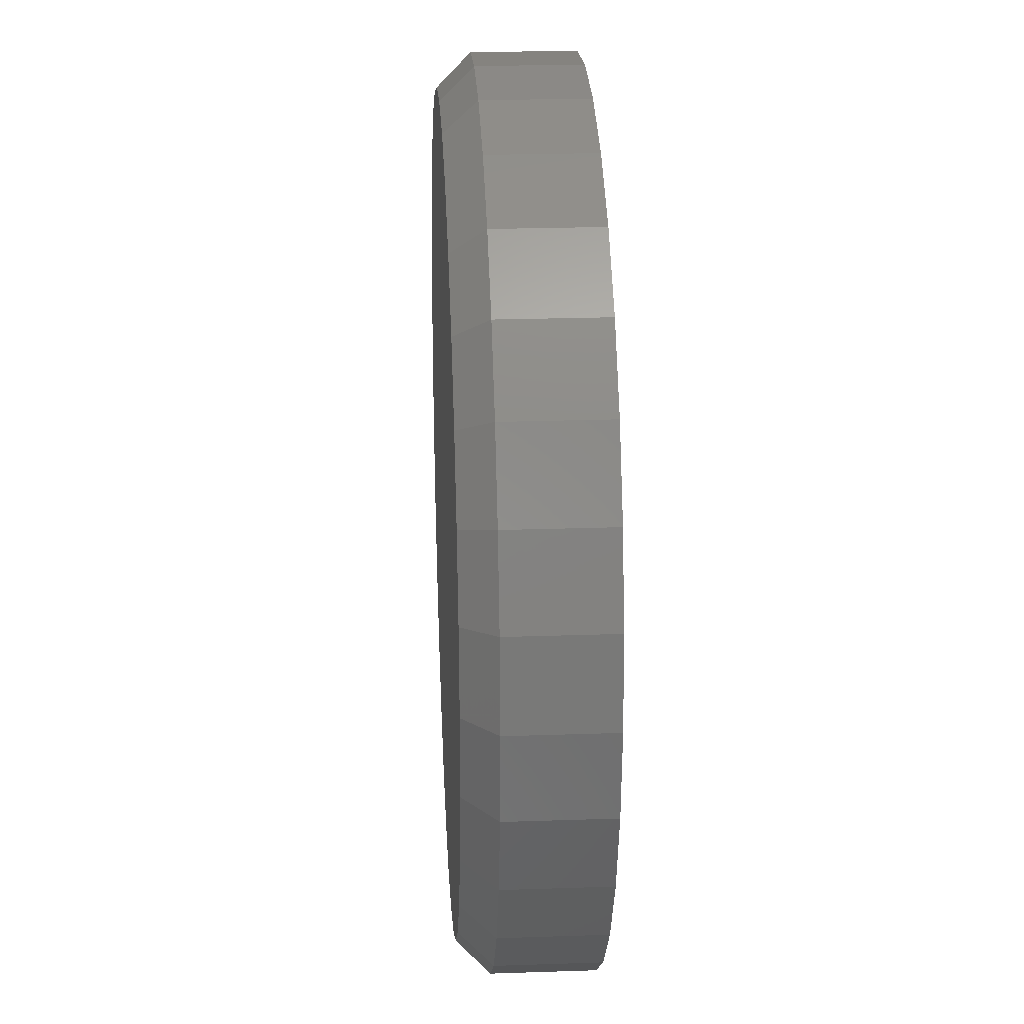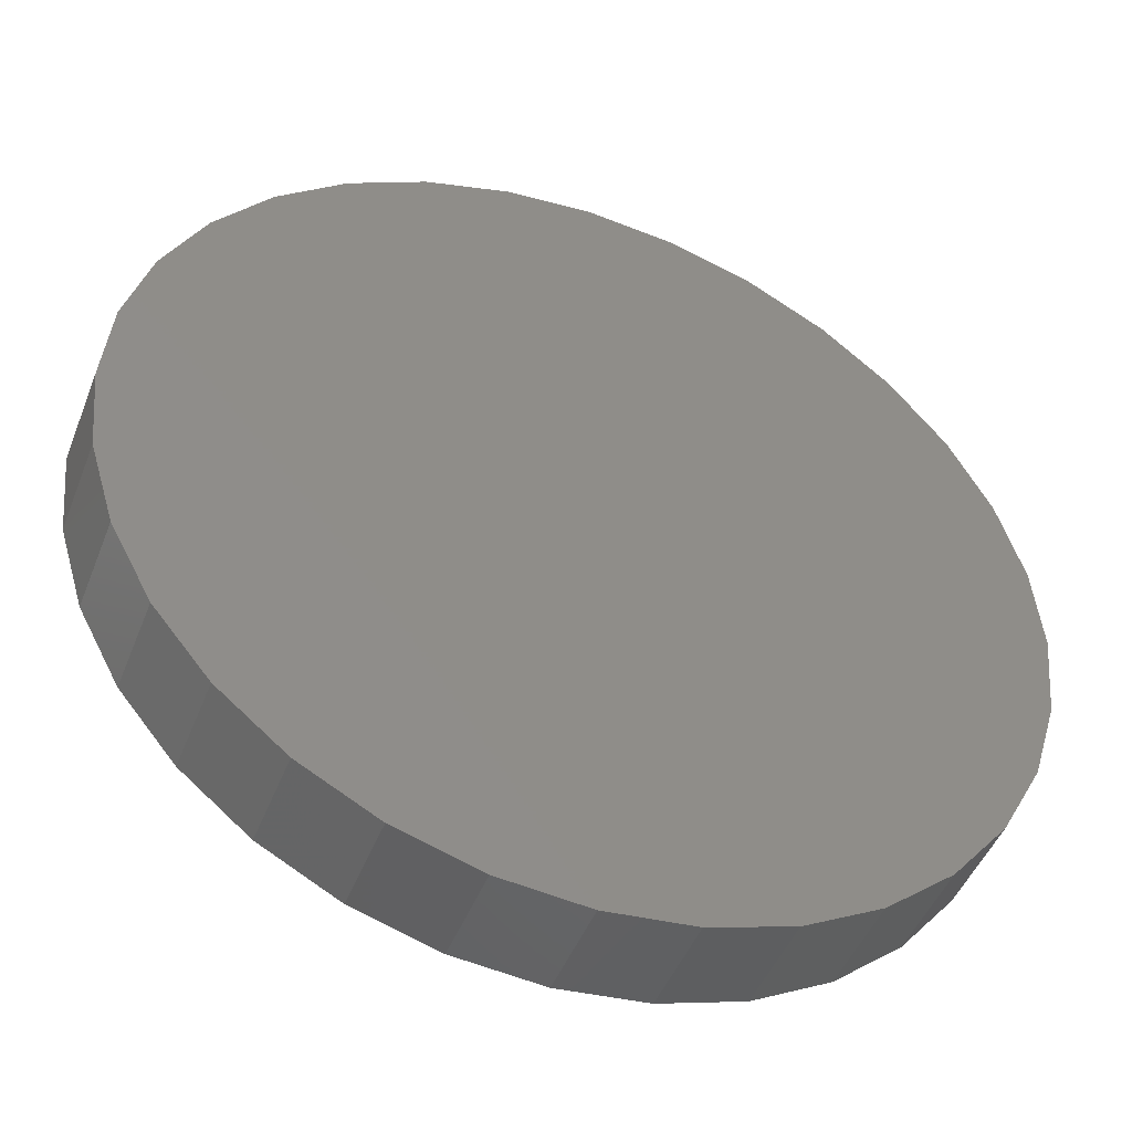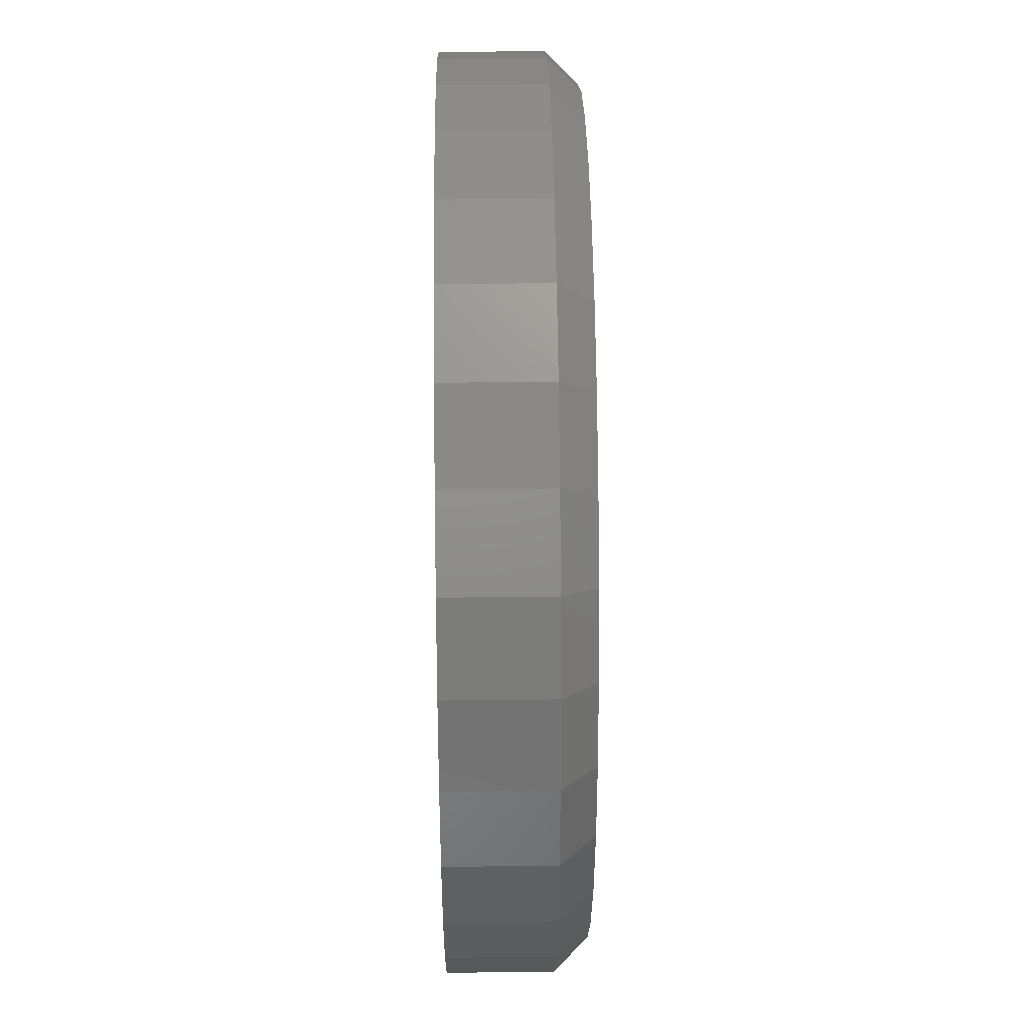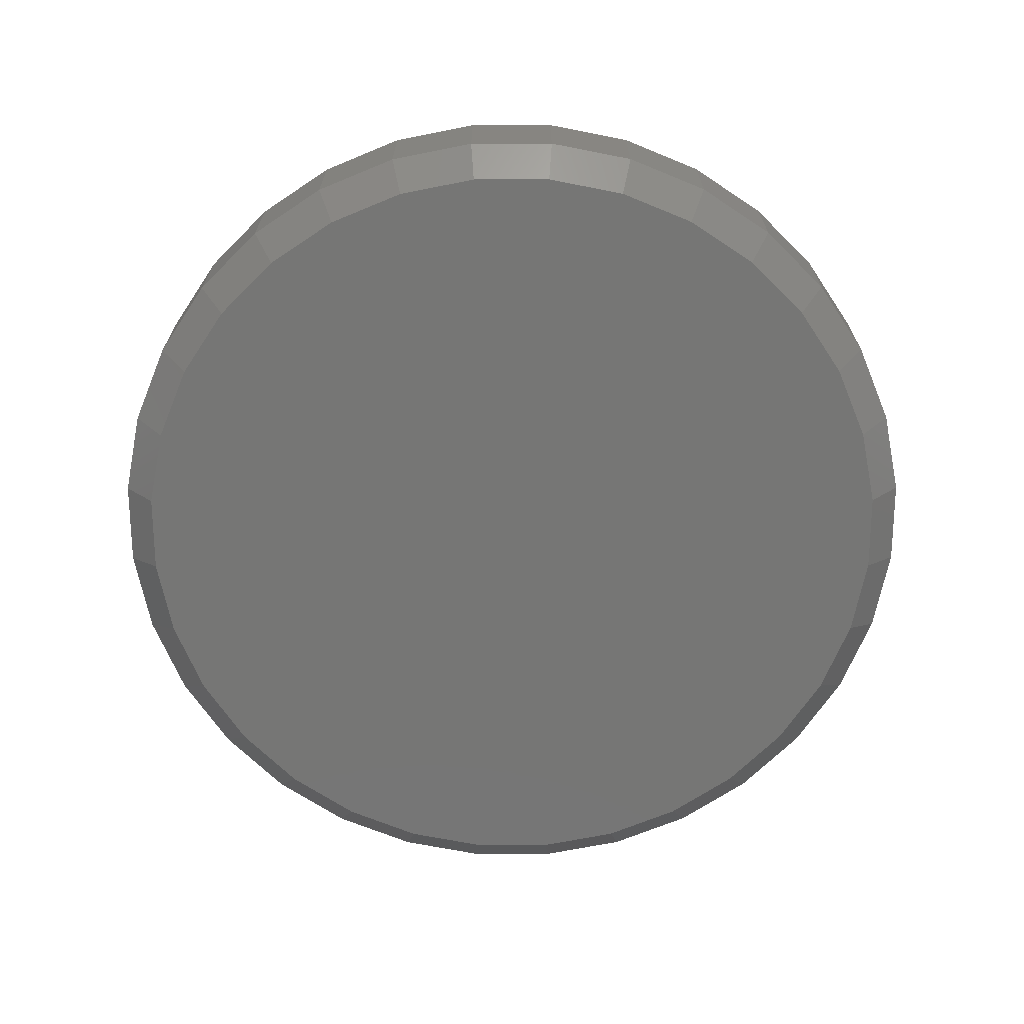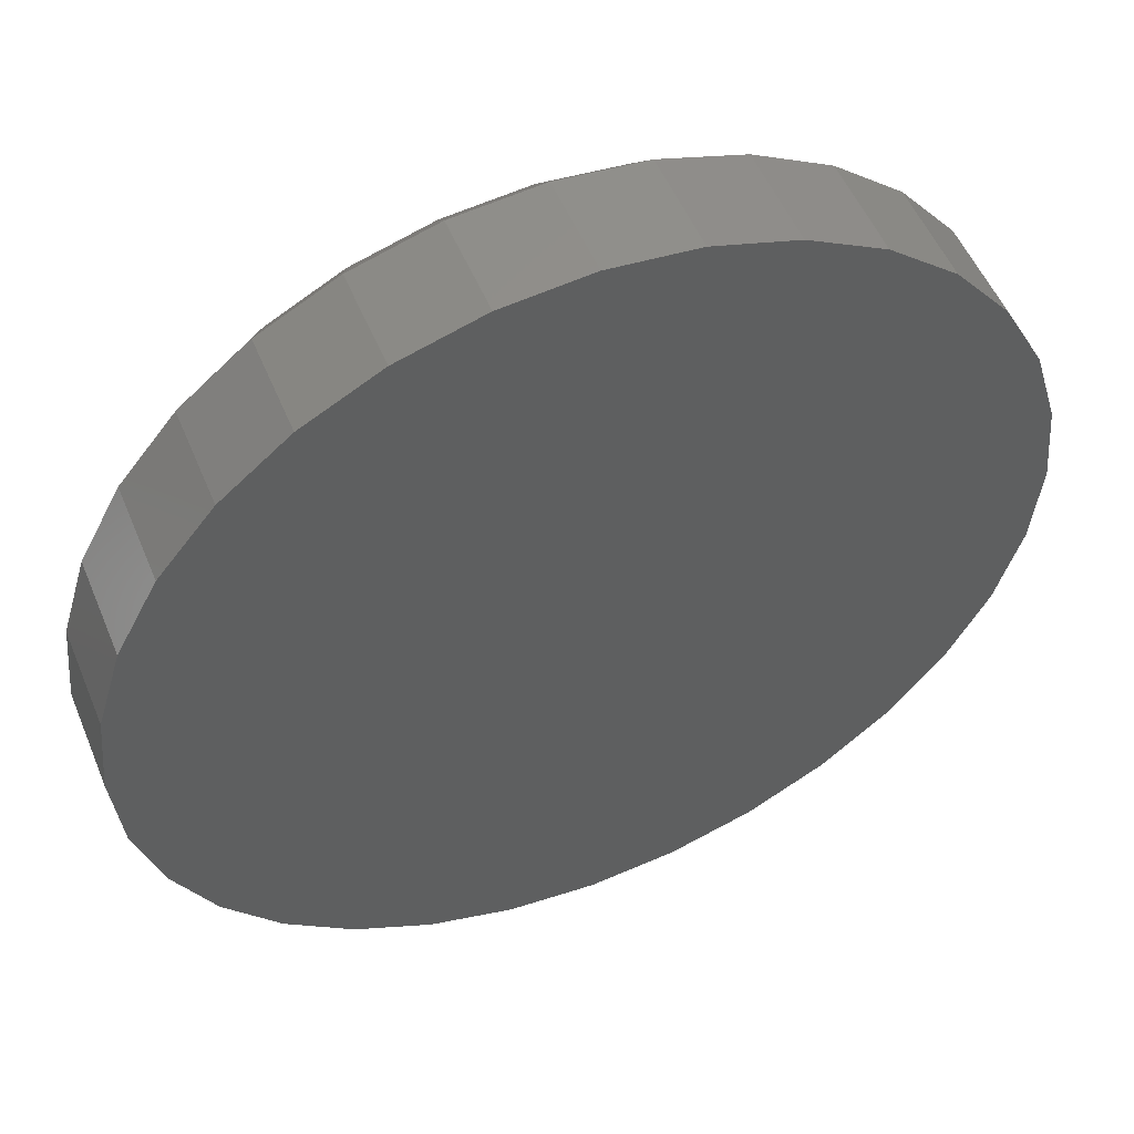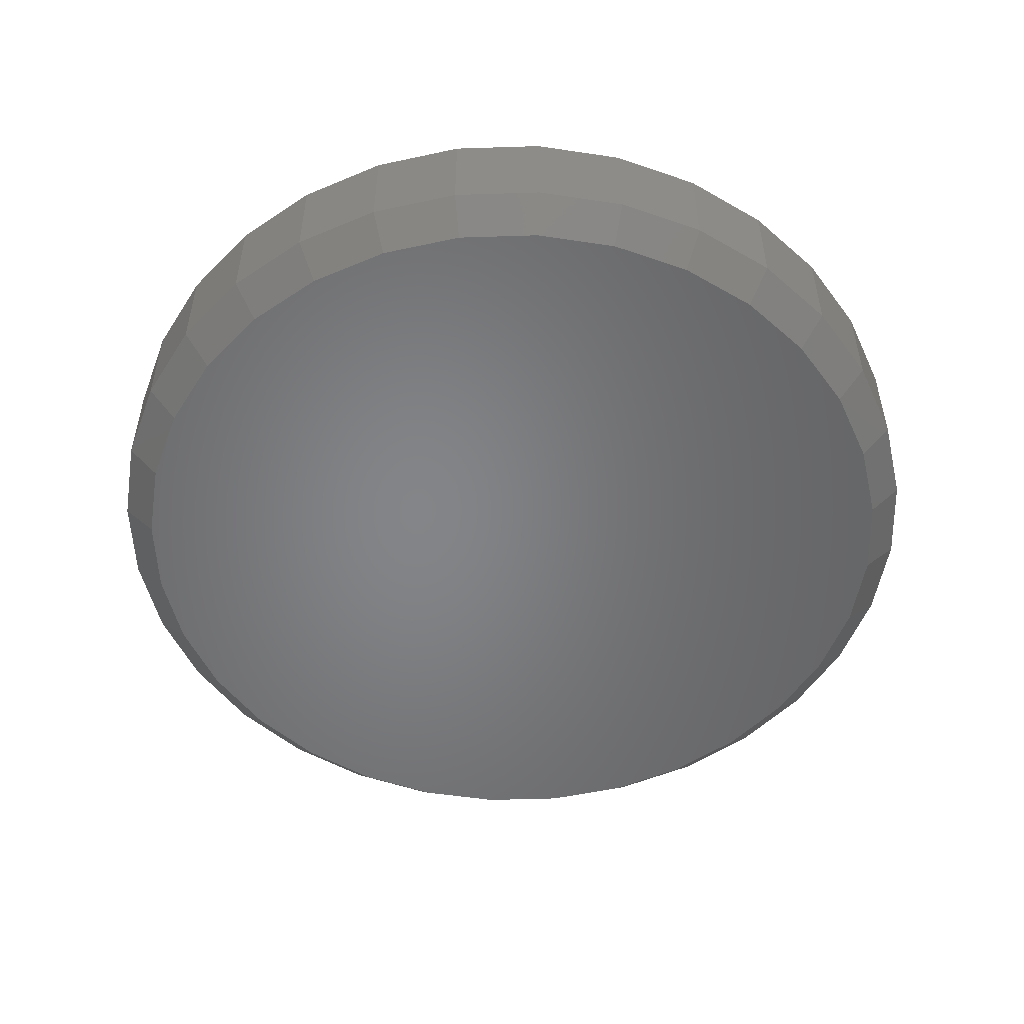
<metadata>
{"format":"stl","ext":"stl","renderer":"f3d","projection":"perspective","resolution":1024,"background":"white","views":[{"elev":24.3,"azim":-93.2,"up":"+Y"},{"elev":-46.7,"azim":-20.9,"up":"+Y"},{"elev":42.6,"azim":89.2,"up":"+Y"},{"elev":-68.2,"azim":140.7,"up":"+Z"},{"elev":52.7,"azim":-22.3,"up":"+Y"},{"elev":-52.2,"azim":-127.4,"up":"+Z"}]}
</metadata>
<code>
# stl→obj: 96 verts, 188 faces
v 0.007895 0.7032 0
v 0.1451 0.6897 0
v -0.1293 0.6897 0
v 0.007895 -0.7032 0
v -0.1293 -0.6897 0
v 0.1451 -0.6897 0
v -0.2612 -0.6497 0
v 0.277 -0.6497 0
v -0.3828 -0.5847 0
v 0.3986 -0.5847 0
v -0.4893 -0.4972 0
v 0.5051 -0.4972 0
v -0.5768 -0.3907 0
v 0.5926 -0.3907 0
v -0.6418 -0.2691 0
v 0.6576 -0.2691 0
v -0.6818 -0.1372 0
v 0.6976 -0.1372 0
v -0.6953 4.261e-17 0
v 0.7111 -8.403e-16 0
v -0.6818 0.1372 0
v 0.6976 0.1372 0
v -0.6418 0.2691 0
v 0.6576 0.2691 0
v -0.5768 0.3907 0
v 0.5926 0.3907 0
v -0.4893 0.4972 0
v 0.5051 0.4972 0
v -0.3828 0.5847 0
v 0.3986 0.5847 0
v -0.2612 0.6497 0
v 0.277 0.6497 0
v 0.7658 -8.588e-16 0.05469
v 0.7658 0 0.2266
v 0.7512 -0.1479 0.05469
v 0.7512 -0.1479 0.2266
v 0.7081 -0.29 0.05469
v 0.7081 -0.29 0.2266
v 0.6381 -0.4211 0.05469
v 0.6381 -0.4211 0.2266
v 0.5438 -0.5359 0.05469
v 0.5438 -0.5359 0.2266
v 0.429 -0.6302 0.05469
v 0.429 -0.6302 0.2266
v 0.2979 -0.7002 0.05469
v 0.2979 -0.7002 0.2266
v 0.1558 -0.7433 0.05469
v 0.1558 -0.7433 0.2266
v 0.007895 -0.7579 0.05469
v 0.007895 -0.7579 0.2266
v -0.14 -0.7433 0.05469
v -0.14 -0.7433 0.2266
v -0.2821 -0.7002 0.05469
v -0.2821 -0.7002 0.2266
v -0.4132 -0.6302 0.05469
v -0.4132 -0.6302 0.2266
v -0.528 -0.5359 0.05469
v -0.528 -0.5359 0.2266
v -0.6223 -0.4211 0.05469
v -0.6223 -0.4211 0.2266
v -0.6923 -0.29 0.05469
v -0.6923 -0.29 0.2266
v -0.7354 -0.1479 0.05469
v -0.7354 -0.1479 0.2266
v -0.75 9.281e-17 0.05469
v -0.75 9.281e-17 0.2266
v -0.7354 0.1479 0.05469
v -0.7354 0.1479 0.2266
v -0.6923 0.29 0.05469
v -0.6923 0.29 0.2266
v -0.6223 0.4211 0.05469
v -0.6223 0.4211 0.2266
v -0.528 0.5359 0.05469
v -0.528 0.5359 0.2266
v -0.4132 0.6302 0.05469
v -0.4132 0.6302 0.2266
v -0.2821 0.7002 0.05469
v -0.2821 0.7002 0.2266
v -0.14 0.7433 0.05469
v -0.14 0.7433 0.2266
v 0.007895 0.7579 0.05469
v 0.007895 0.7579 0.2266
v 0.1558 0.7433 0.05469
v 0.1558 0.7433 0.2266
v 0.2979 0.7002 0.05469
v 0.2979 0.7002 0.2266
v 0.429 0.6302 0.05469
v 0.429 0.6302 0.2266
v 0.5438 0.5359 0.05469
v 0.5438 0.5359 0.2266
v 0.6381 0.4211 0.05469
v 0.6381 0.4211 0.2266
v 0.7081 0.29 0.05469
v 0.7081 0.29 0.2266
v 0.7512 0.1479 0.05469
v 0.7512 0.1479 0.2266
f 1 2 3
f 4 5 6
f 6 5 7
f 6 7 8
f 8 7 9
f 8 9 10
f 10 9 11
f 10 11 12
f 12 11 13
f 12 13 14
f 14 13 15
f 14 15 16
f 16 15 17
f 16 17 18
f 18 17 19
f 18 19 20
f 20 19 21
f 20 21 22
f 22 21 23
f 22 23 24
f 24 23 25
f 24 25 26
f 26 25 27
f 26 27 28
f 28 27 29
f 28 29 30
f 30 29 31
f 30 31 32
f 32 31 3
f 32 3 2
f 33 34 35
f 35 34 36
f 35 36 37
f 37 36 38
f 37 38 39
f 39 38 40
f 39 40 41
f 41 40 42
f 41 42 43
f 43 42 44
f 43 44 45
f 45 44 46
f 45 46 47
f 47 46 48
f 47 48 49
f 49 48 50
f 49 50 51
f 51 50 52
f 51 52 53
f 53 52 54
f 53 54 55
f 55 54 56
f 55 56 57
f 57 56 58
f 57 58 59
f 59 58 60
f 59 60 61
f 61 60 62
f 61 62 63
f 63 62 64
f 63 64 65
f 65 64 66
f 65 66 67
f 67 66 68
f 67 68 69
f 69 68 70
f 69 70 71
f 71 70 72
f 71 72 73
f 73 72 74
f 73 74 75
f 75 74 76
f 75 76 77
f 77 76 78
f 77 78 79
f 79 78 80
f 79 80 81
f 81 80 82
f 81 82 83
f 83 82 84
f 83 84 85
f 85 84 86
f 85 86 87
f 87 86 88
f 87 88 89
f 89 88 90
f 89 90 91
f 91 90 92
f 91 92 93
f 93 92 94
f 93 94 95
f 95 94 96
f 95 96 33
f 33 96 34
f 49 5 4
f 4 47 49
f 9 55 11
f 11 55 57
f 11 57 13
f 13 57 59
f 13 59 15
f 15 59 61
f 15 61 17
f 17 61 63
f 17 63 19
f 19 63 65
f 43 10 41
f 41 10 12
f 41 12 39
f 39 12 14
f 39 14 37
f 37 14 16
f 37 16 35
f 35 16 18
f 35 18 33
f 33 18 20
f 55 9 53
f 53 9 7
f 53 7 51
f 51 7 5
f 51 5 49
f 10 43 8
f 8 43 45
f 8 45 6
f 6 45 47
f 6 47 4
f 81 2 1
f 1 79 81
f 30 87 28
f 28 87 89
f 28 89 26
f 26 89 91
f 26 91 24
f 24 91 93
f 24 93 22
f 22 93 95
f 22 95 20
f 20 95 33
f 75 29 73
f 73 29 27
f 73 27 71
f 71 27 25
f 71 25 69
f 69 25 23
f 69 23 67
f 67 23 21
f 67 21 65
f 65 21 19
f 87 30 85
f 85 30 32
f 85 32 83
f 83 32 2
f 83 2 81
f 29 75 31
f 31 75 77
f 31 77 3
f 3 77 79
f 3 79 1
f 80 84 82
f 84 80 86
f 86 80 78
f 86 78 88
f 88 78 76
f 88 76 90
f 90 76 74
f 90 74 92
f 92 74 72
f 92 72 94
f 94 72 70
f 94 70 96
f 96 70 68
f 96 68 34
f 34 68 66
f 34 66 36
f 36 66 64
f 36 64 38
f 38 64 62
f 38 62 40
f 40 62 60
f 40 60 42
f 42 60 58
f 42 58 44
f 44 58 56
f 44 56 46
f 46 56 54
f 46 54 48
f 48 54 52
f 48 52 50

</code>
